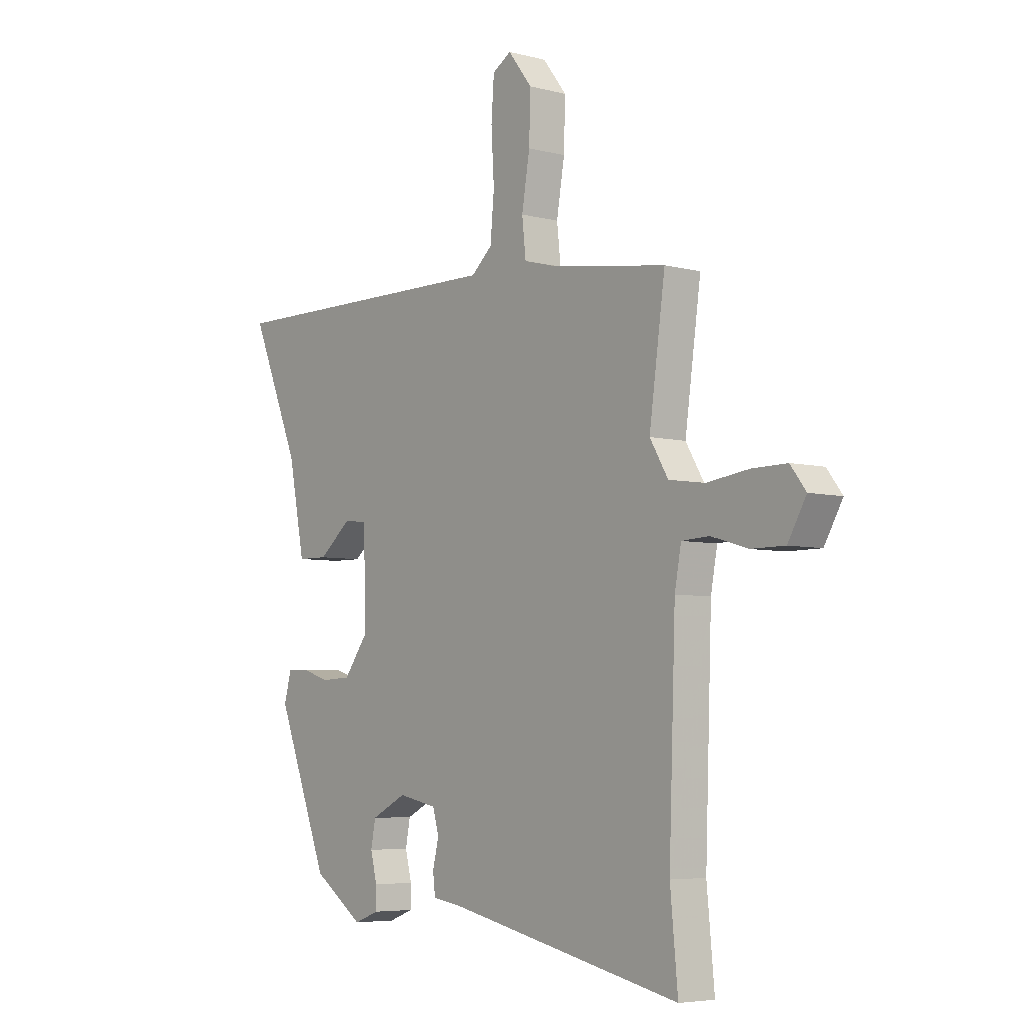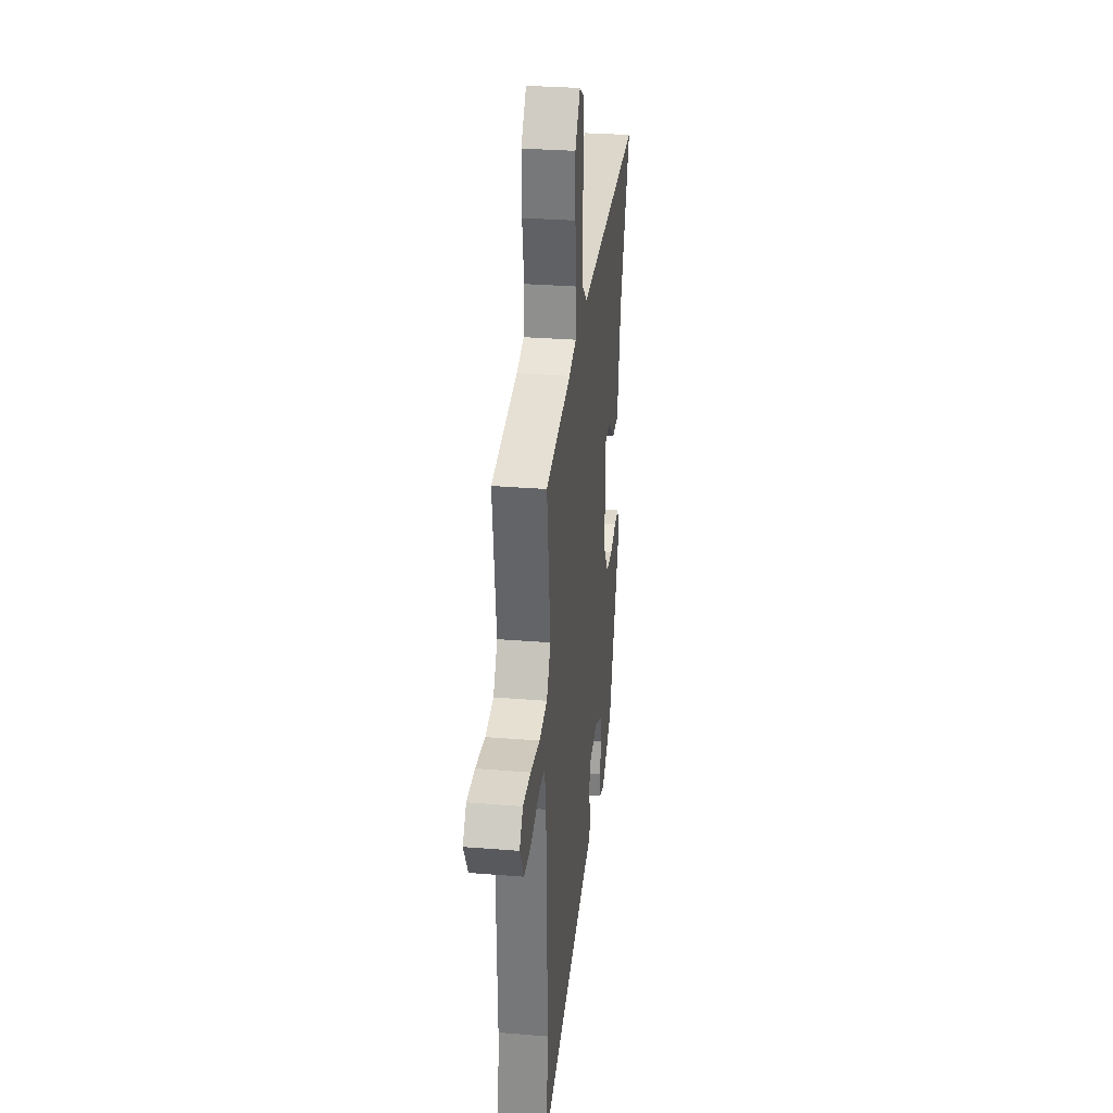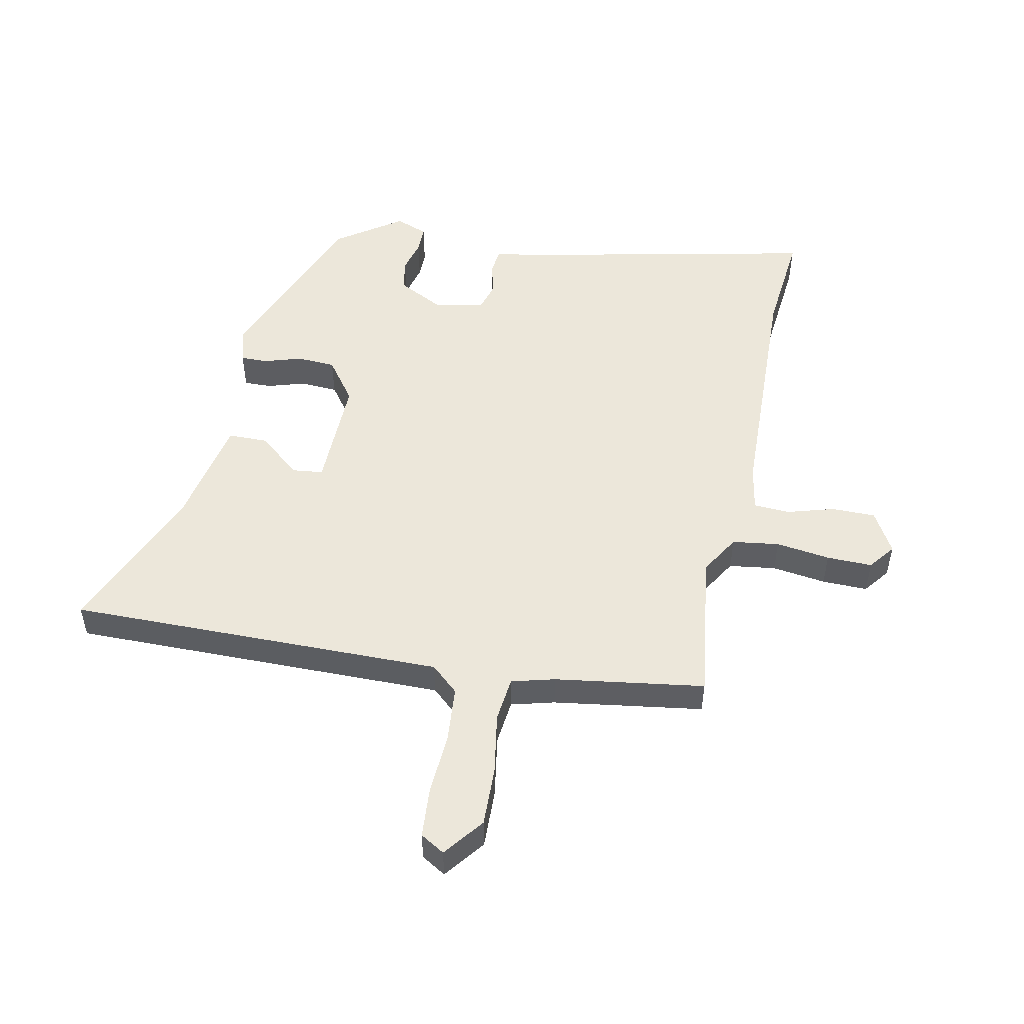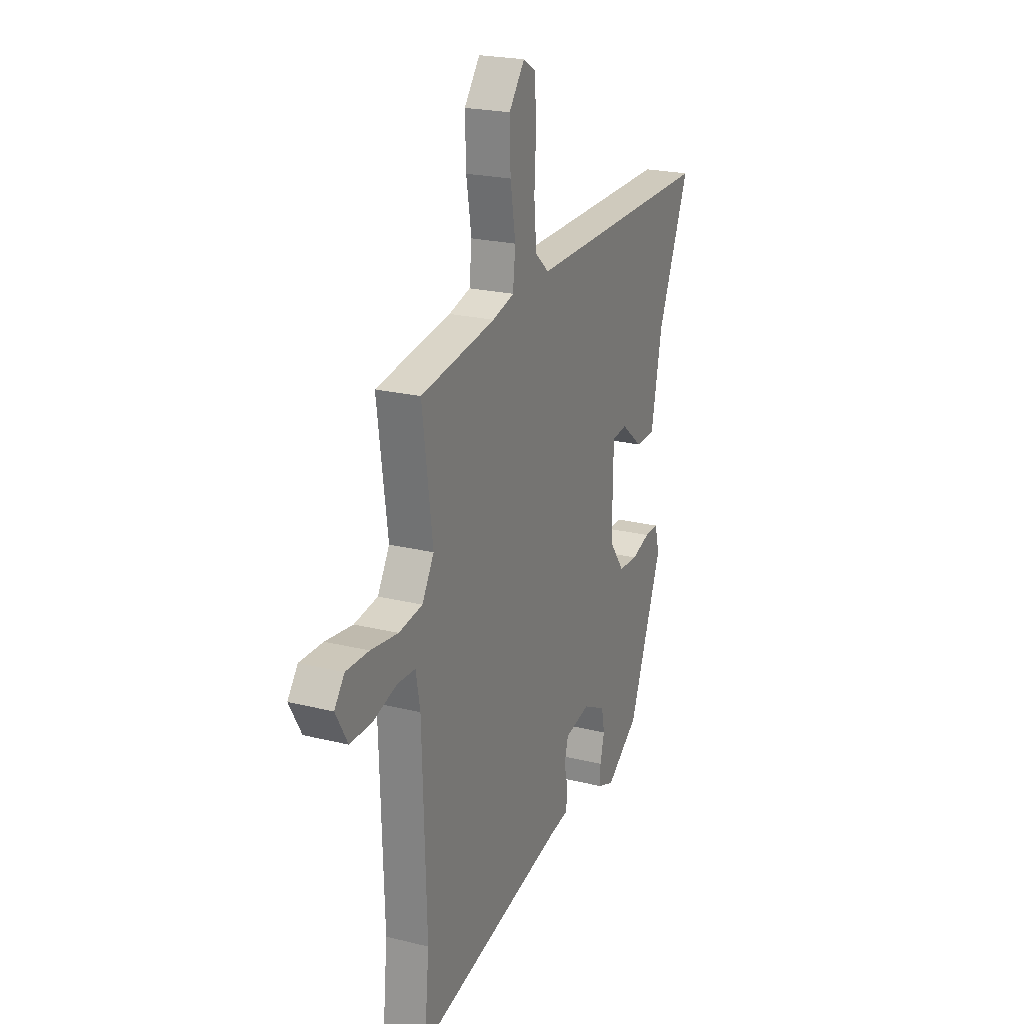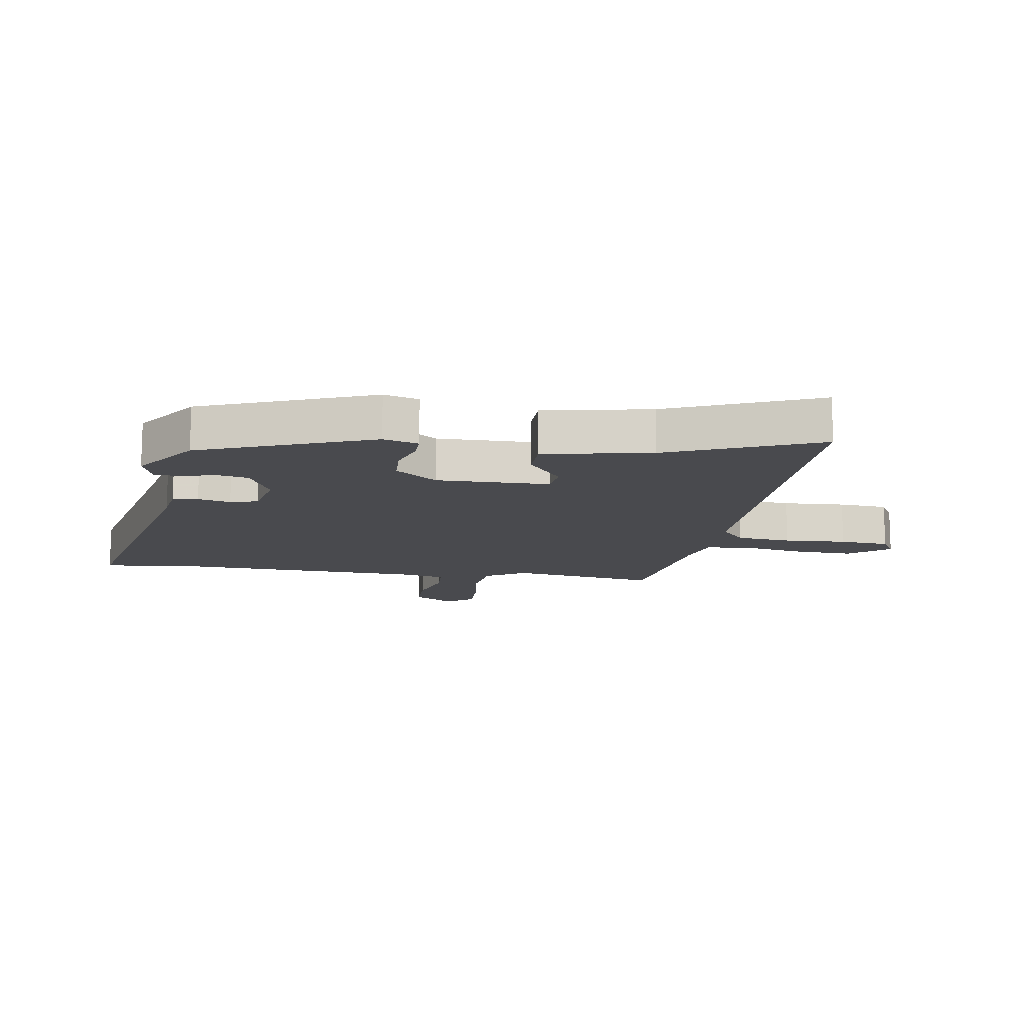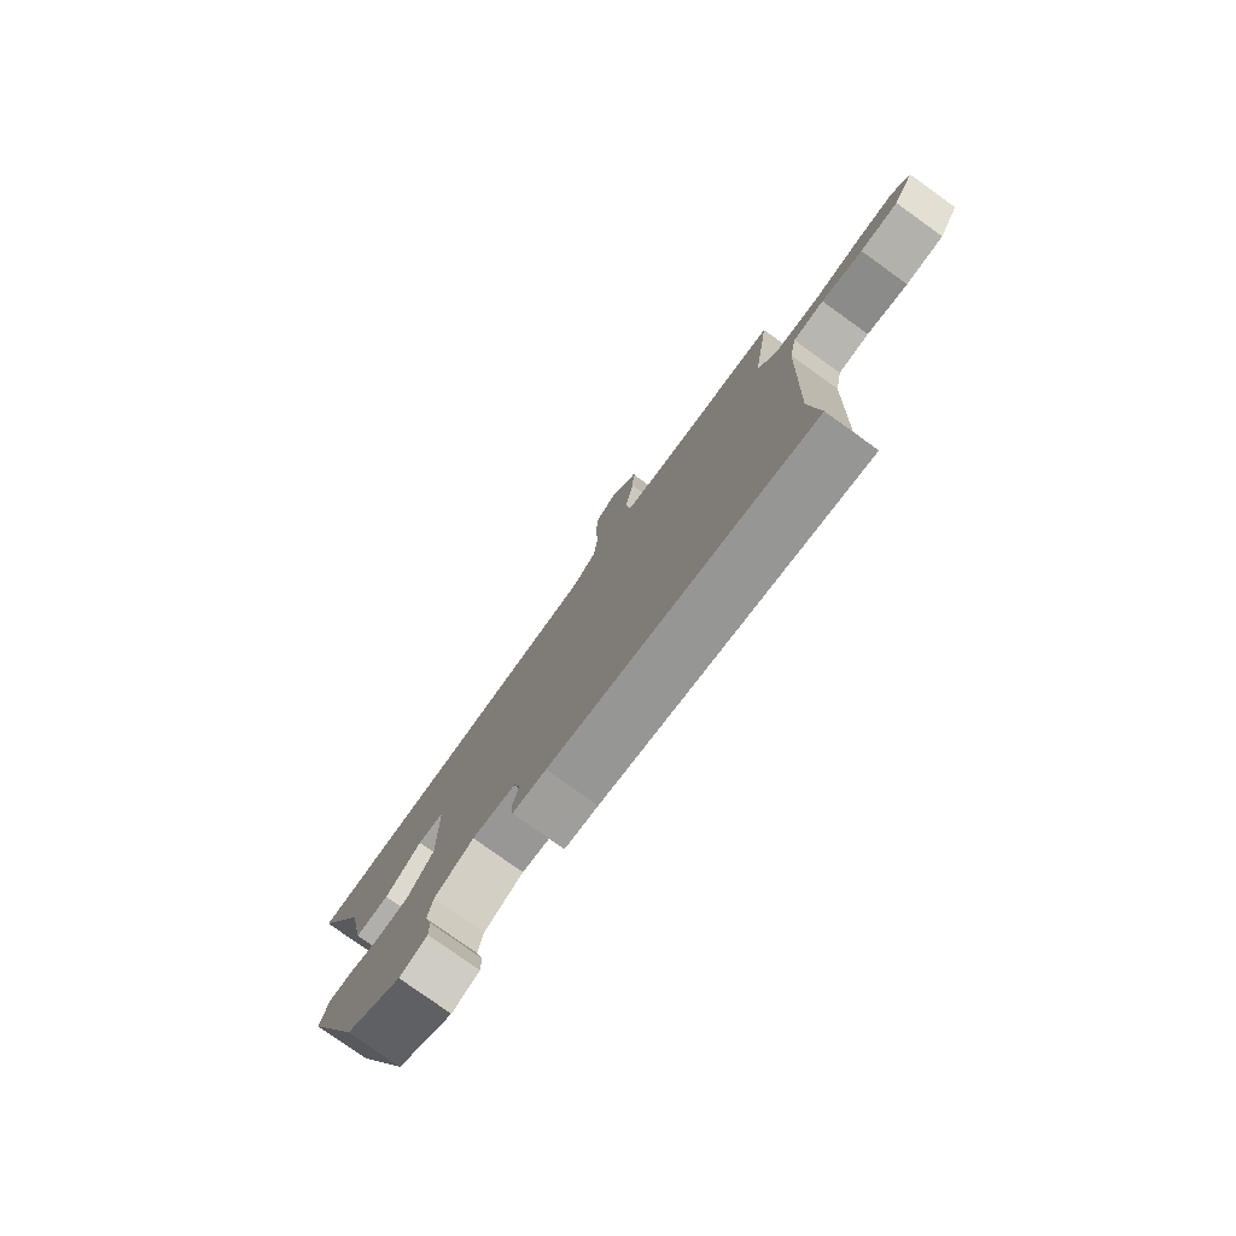
<metadata>
{"format":"obj","ext":"obj","renderer":"f3d","projection":"perspective","resolution":1024,"background":"white","views":[{"elev":-5.5,"azim":51.3,"up":"+Z"},{"elev":29.9,"azim":96.8,"up":"+Z"},{"elev":51.6,"azim":11.7,"up":"+Y"},{"elev":22.2,"azim":113.4,"up":"+Z"},{"elev":-13.4,"azim":-99.0,"up":"+Y"},{"elev":-79.0,"azim":54.4,"up":"+Z"}]}
</metadata>
<code>
v -0.374 0.07 -0.448
v -0.485 0.07 -0.163
v -0.469 0.07 -0.105
v -0.424 0.07 -0.106
v -0.363 0.07 -0.125
v -0.3 0.07 -0.122
v -0.249 0.07 -0.053
v -0.252 0.07 0.134
v -0.302 0.07 0.14
v -0.372 0.07 0.083
v -0.437 0.07 0.084
v -0.472 0.07 0.262
v -0.577 0.07 0.512
v 0.041 0.07 0.505
v 0.086 0.07 0.545
v 0.094 0.07 0.635
v 0.088 0.07 0.739
v 0.094 0.07 0.821
v 0.134 0.07 0.845
v 0.185 0.07 0.779
v 0.182 0.07 0.682
v 0.165 0.07 0.581
v 0.173 0.07 0.507
v 0.244 0.07 0.488
v 0.49 0.07 0.451
v 0.456 0.07 0.206
v 0.495 0.07 0.141
v 0.572 0.07 0.13
v 0.661 0.07 0.142
v 0.736 0.07 0.143
v 0.769 0.07 0.1
v 0.73 0.07 0.032
v 0.658 0.07 0.032
v 0.58 0.07 0.055
v 0.521 0.07 0.052
v 0.507 0.07 -0.023
v 0.493 0.07 -0.422
v 0.509 0.07 -0.591
v 0.01 0.07 -0.483
v -0.054 0.07 -0.473
v -0.059 0.07 -0.431
v -0.046 0.07 -0.377
v -0.059 0.07 -0.331
v -0.142 0.07 -0.314
v -0.217 0.07 -0.352
v -0.227 0.07 -0.404
v -0.213 0.07 -0.459
v -0.213 0.07 -0.503
v -0.266 0.07 -0.523
v -0.374 0 -0.448
v -0.485 0 -0.163
v -0.469 0 -0.105
v -0.424 0 -0.106
v -0.363 0 -0.125
v -0.3 0 -0.122
v -0.249 0 -0.053
v -0.252 0 0.134
v -0.302 0 0.14
v -0.372 0 0.083
v -0.437 0 0.084
v -0.472 0 0.262
v -0.577 0 0.512
v 0.041 0 0.505
v 0.086 0 0.545
v 0.094 0 0.635
v 0.088 0 0.739
v 0.094 0 0.821
v 0.134 0 0.845
v 0.185 0 0.779
v 0.182 0 0.682
v 0.165 0 0.581
v 0.173 0 0.507
v 0.244 0 0.488
v 0.49 0 0.451
v 0.456 0 0.206
v 0.495 0 0.141
v 0.572 0 0.13
v 0.661 0 0.142
v 0.736 0 0.143
v 0.769 0 0.1
v 0.73 0 0.032
v 0.658 0 0.032
v 0.58 0 0.055
v 0.521 0 0.052
v 0.507 0 -0.023
v 0.493 0 -0.422
v 0.509 0 -0.591
v 0.01 0 -0.483
v -0.054 0 -0.473
v -0.059 0 -0.431
v -0.046 0 -0.377
v -0.059 0 -0.331
v -0.142 0 -0.314
v -0.217 0 -0.352
v -0.227 0 -0.404
v -0.213 0 -0.459
v -0.213 0 -0.503
v -0.266 0 -0.523
f 3 4 5
f 2 3 5
f 1 2 5
f 49 1 5
f 48 49 5
f 47 48 5
f 46 47 5
f 45 46 5 6
f 44 45 6 7
f 43 44 7 8
f 39 40 41 42
f 39 42 43
f 38 39 43
f 37 38 43
f 36 37 43 8
f 32 33 34
f 31 32 34
f 30 31 34
f 29 30 34
f 28 29 34
f 27 28 34 35
f 35 36 8
f 27 35 8
f 26 27 8
f 20 21 22
f 19 20 22
f 18 19 22
f 17 18 22
f 16 17 22
f 15 16 22 23
f 14 15 23
f 12 13 14
f 11 12 14
f 10 11 14
f 9 10 14
f 8 9 14
f 26 8 14
f 25 26 14
f 24 25 14
f 14 23 24
f 54 53 52
f 54 52 51
f 54 51 50
f 54 50 98
f 54 98 97
f 54 97 96
f 54 96 95
f 55 54 95 94
f 56 55 94 93
f 57 56 93 92
f 91 90 89 88
f 92 91 88
f 92 88 87
f 92 87 86
f 57 92 86 85
f 83 82 81
f 83 81 80
f 83 80 79
f 83 79 78
f 83 78 77
f 84 83 77 76
f 57 85 84
f 57 84 76
f 57 76 75
f 71 70 69
f 71 69 68
f 71 68 67
f 71 67 66
f 71 66 65
f 72 71 65 64
f 72 64 63
f 63 62 61
f 63 61 60
f 63 60 59
f 63 59 58
f 63 58 57
f 63 57 75
f 63 75 74
f 63 74 73
f 73 72 63
f 1 50 51 2
f 2 51 52 3
f 3 52 53 4
f 4 53 54 5
f 5 54 55 6
f 6 55 56 7
f 7 56 57 8
f 8 57 58 9
f 9 58 59 10
f 10 59 60 11
f 11 60 61 12
f 12 61 62 13
f 13 62 63 14
f 14 63 64 15
f 15 64 65 16
f 16 65 66 17
f 17 66 67 18
f 18 67 68 19
f 19 68 69 20
f 20 69 70 21
f 21 70 71 22
f 22 71 72 23
f 23 72 73 24
f 24 73 74 25
f 25 74 75 26
f 26 75 76 27
f 27 76 77 28
f 28 77 78 29
f 29 78 79 30
f 30 79 80 31
f 31 80 81 32
f 32 81 82 33
f 33 82 83 34
f 34 83 84 35
f 35 84 85 36
f 36 85 86 37
f 37 86 87 38
f 38 87 88 39
f 39 88 89 40
f 40 89 90 41
f 41 90 91 42
f 42 91 92 43
f 43 92 93 44
f 44 93 94 45
f 45 94 95 46
f 46 95 96 47
f 47 96 97 48
f 48 97 98 49
f 49 98 50 1

</code>
